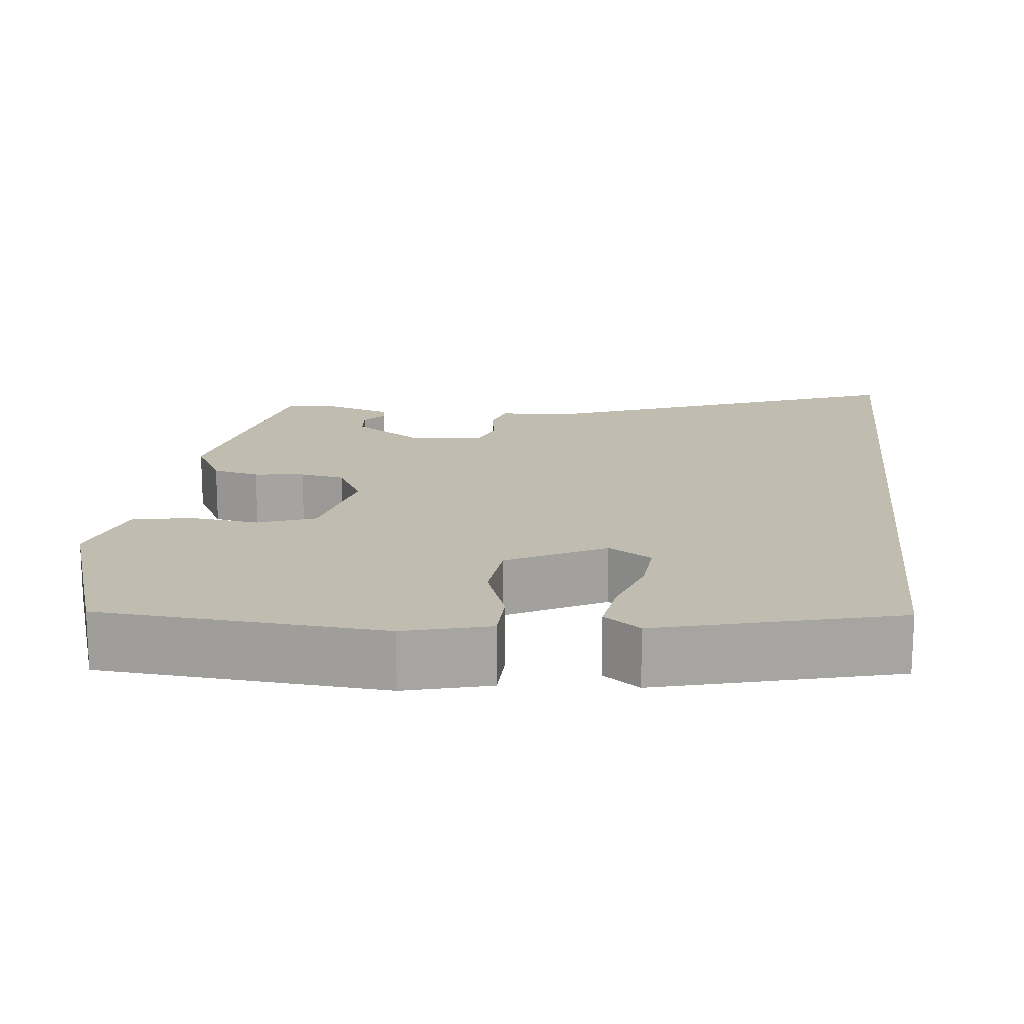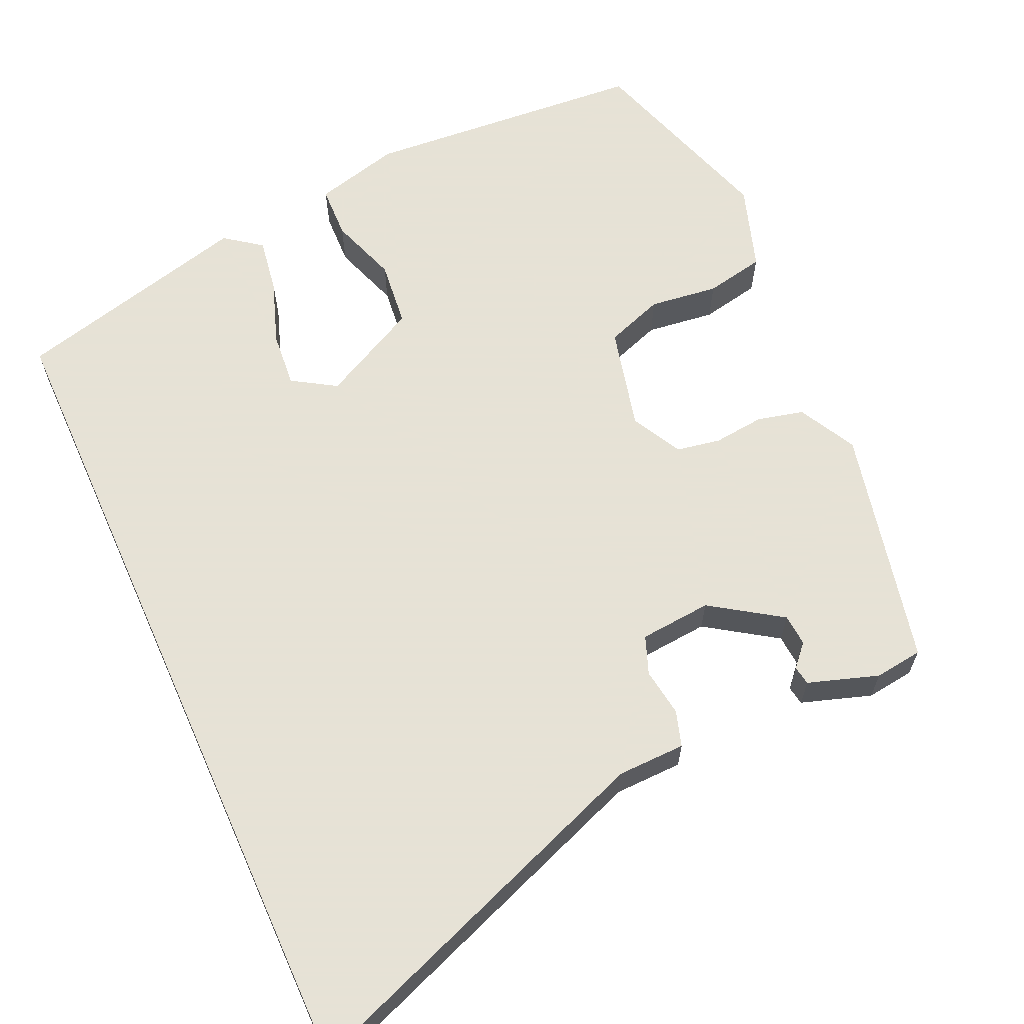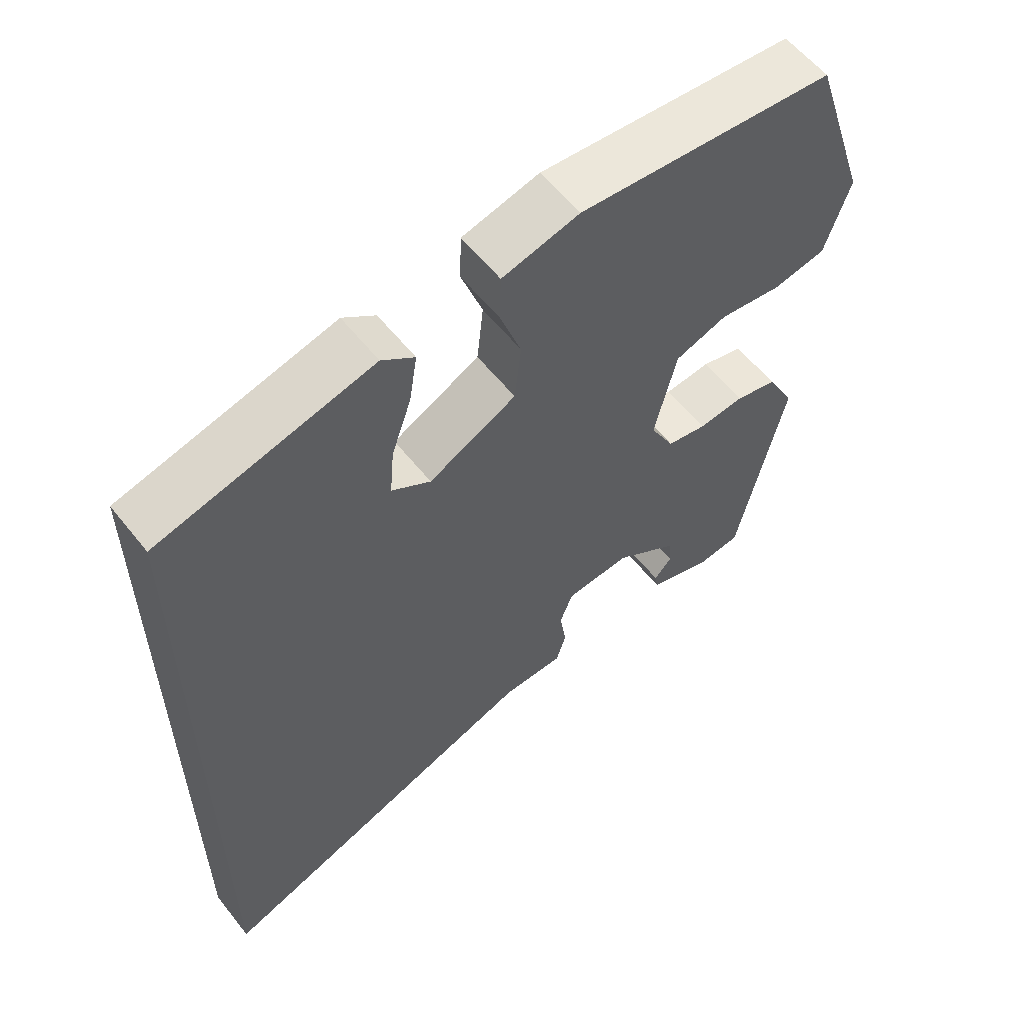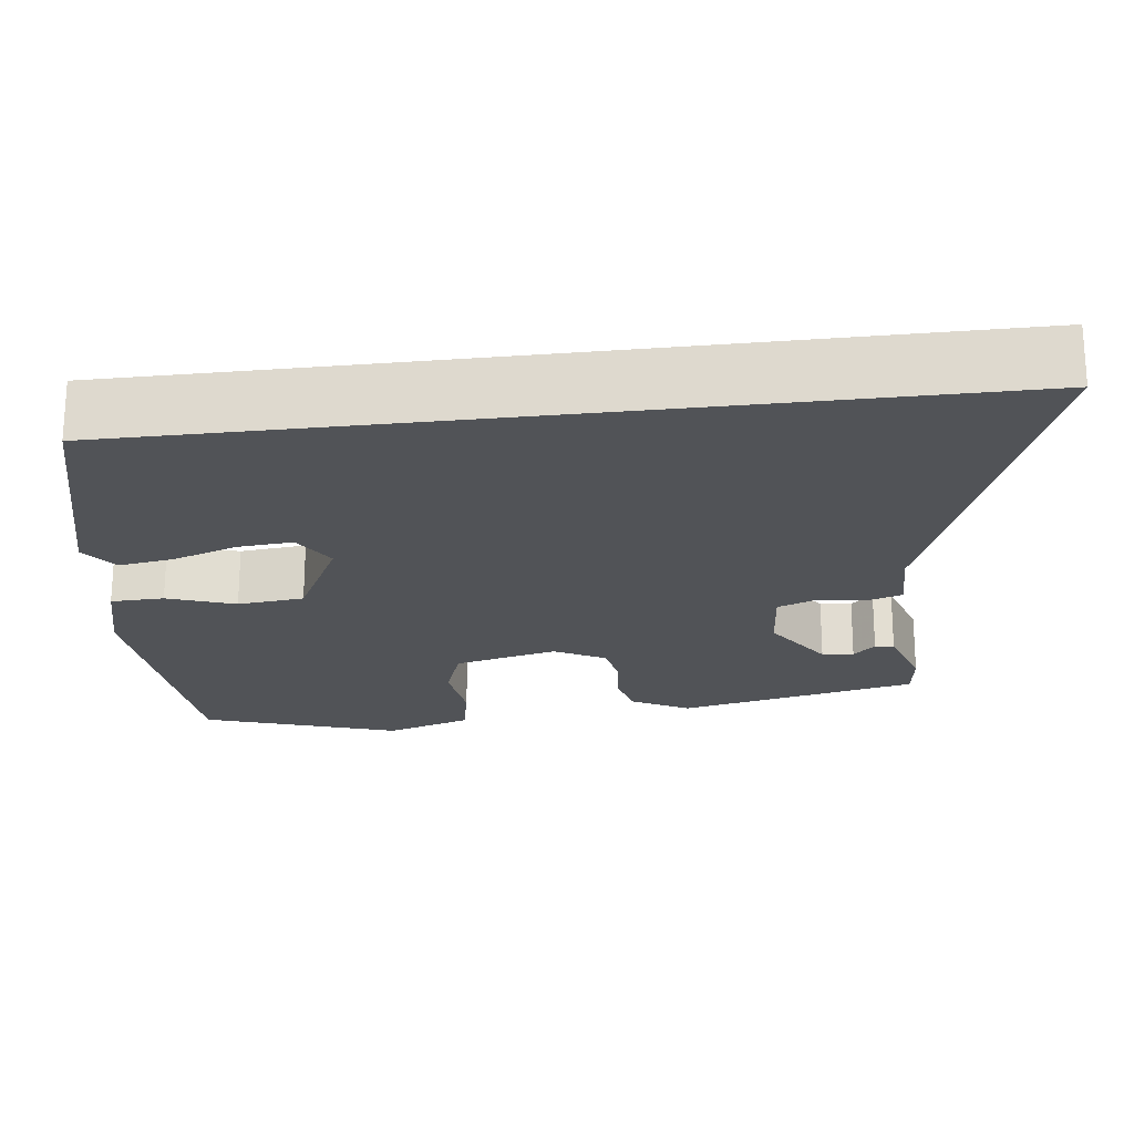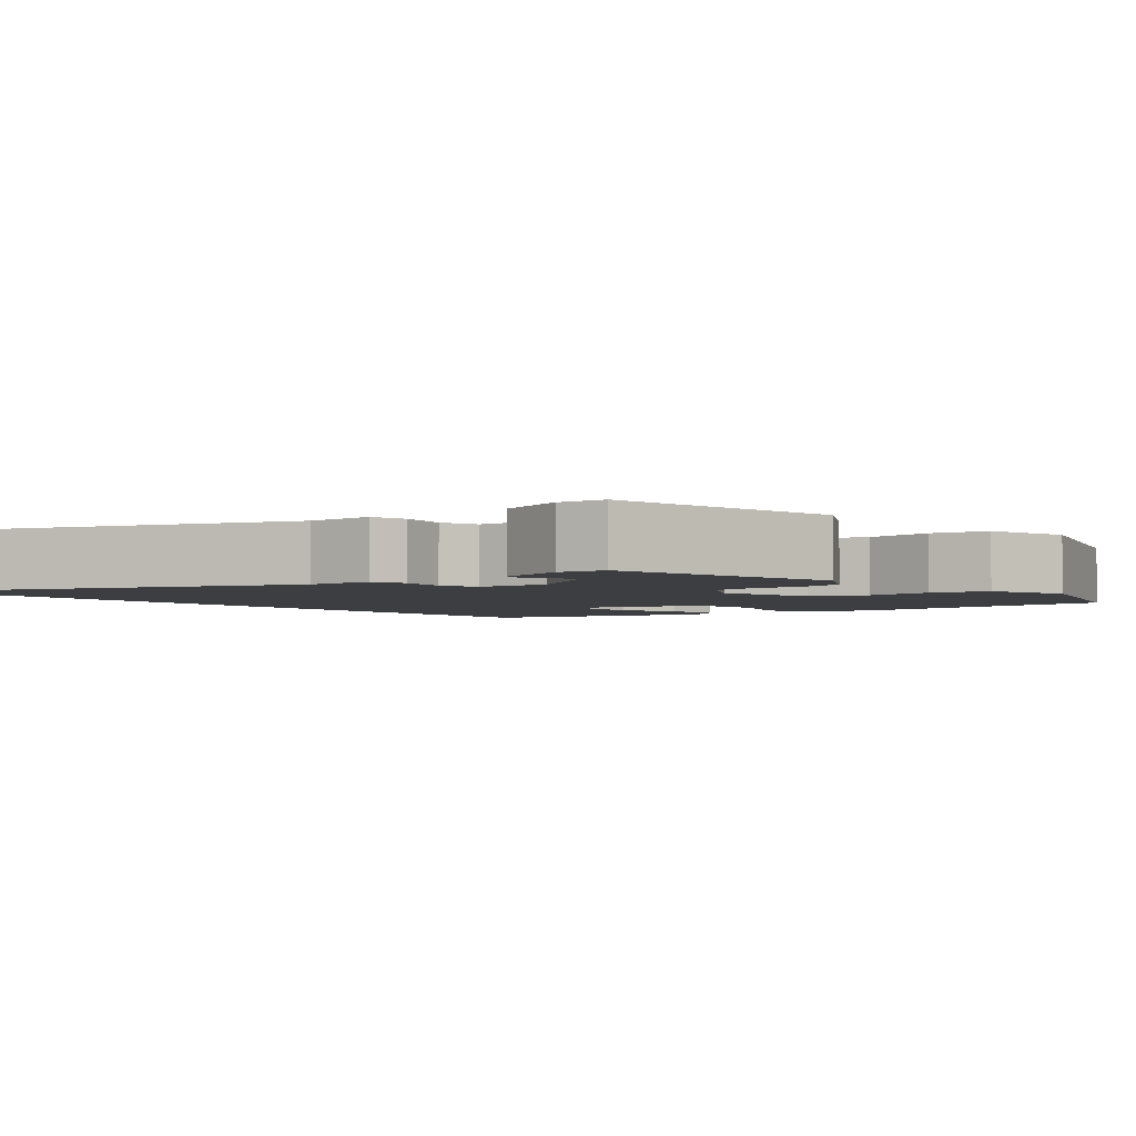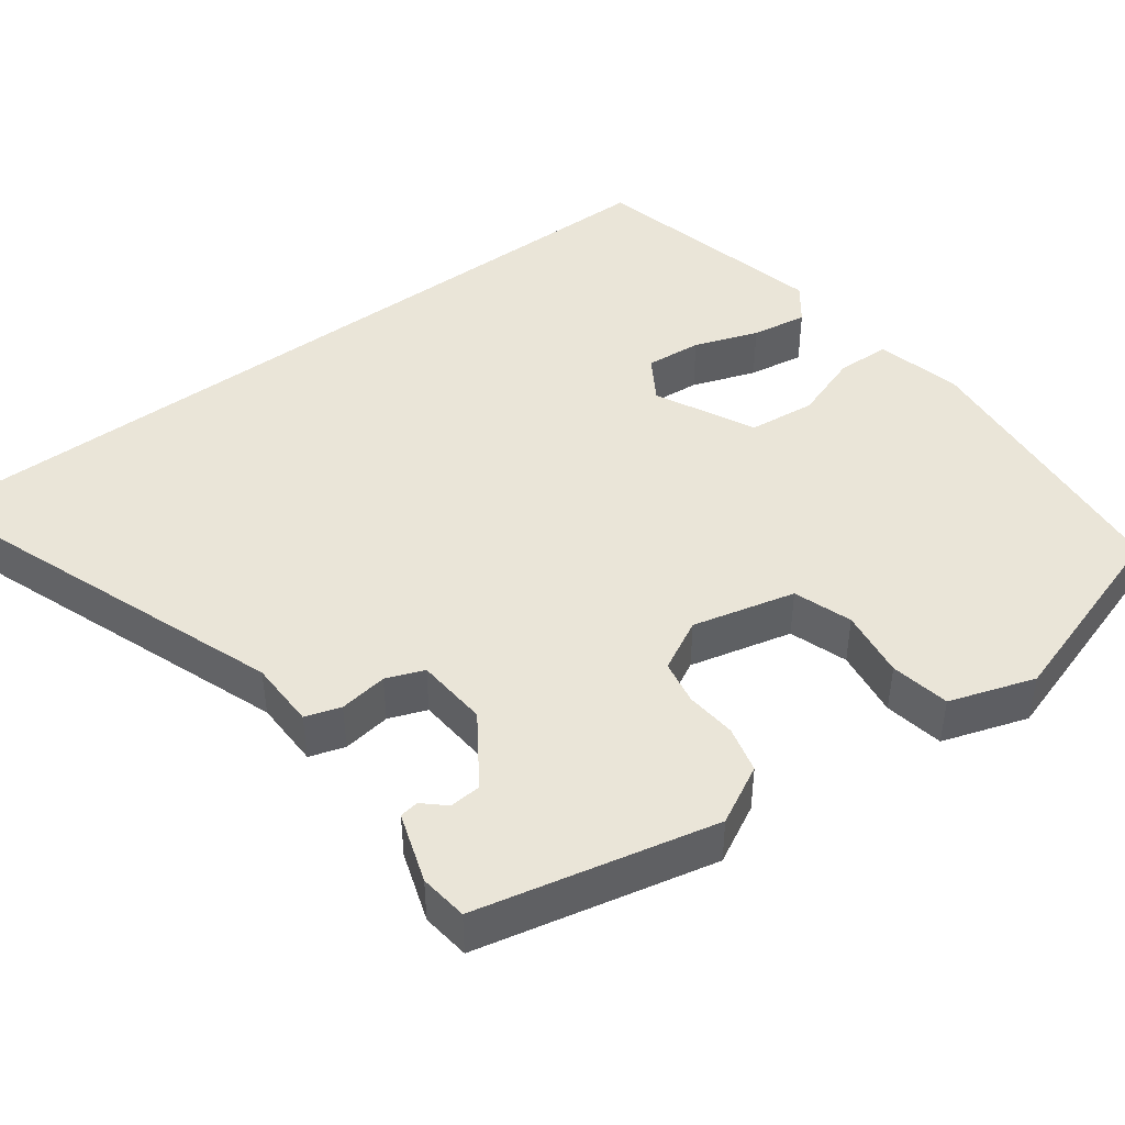
<metadata>
{"format":"obj","ext":"obj","renderer":"f3d","projection":"perspective","resolution":1024,"background":"white","views":[{"elev":16.6,"azim":6.1,"up":"+Y"},{"elev":63.8,"azim":155.8,"up":"+Y"},{"elev":58.3,"azim":141.9,"up":"+Z"},{"elev":-21.8,"azim":97.0,"up":"+Y"},{"elev":-3.3,"azim":-140.9,"up":"+Y"},{"elev":45.2,"azim":-126.2,"up":"+Y"}]}
</metadata>
<code>
v -0.392 0.07 -0.473
v -0.458 0.07 -0.17
v -0.419 0.07 -0.097
v -0.36 0.07 -0.083
v -0.296 0.07 -0.09
v -0.24 0.07 -0.08
v -0.206 0.07 -0.016
v -0.237 0.07 0.114
v -0.31 0.07 0.14
v -0.397 0.07 0.129
v -0.472 0.07 0.144
v -0.507 0.07 0.252
v -0.426 0.07 0.499
v -0.069 0.07 0.527
v 0.039 0.07 0.499
v 0.041 0.07 0.432
v 0.011 0.07 0.347
v 0.02 0.07 0.263
v 0.143 0.07 0.2
v 0.198 0.07 0.234
v 0.192 0.07 0.304
v 0.164 0.07 0.385
v 0.153 0.07 0.455
v 0.199 0.07 0.489
v 0.5 0.07 0.412
v 0.5 0.07 -0.643
v 0.029 0.07 -0.465
v -0.057 0.07 -0.463
v -0.071 0.07 -0.418
v -0.062 0.07 -0.357
v -0.08 0.07 -0.309
v -0.171 0.07 -0.301
v -0.26 0.07 -0.36
v -0.263 0.07 -0.4
v -0.238 0.07 -0.428
v -0.242 0.07 -0.452
v -0.331 0.07 -0.481
v -0.392 0 -0.473
v -0.458 0 -0.17
v -0.419 0 -0.097
v -0.36 0 -0.083
v -0.296 0 -0.09
v -0.24 0 -0.08
v -0.206 0 -0.016
v -0.237 0 0.114
v -0.31 0 0.14
v -0.397 0 0.129
v -0.472 0 0.144
v -0.507 0 0.252
v -0.426 0 0.499
v -0.069 0 0.527
v 0.039 0 0.499
v 0.041 0 0.432
v 0.011 0 0.347
v 0.02 0 0.263
v 0.143 0 0.2
v 0.198 0 0.234
v 0.192 0 0.304
v 0.164 0 0.385
v 0.153 0 0.455
v 0.199 0 0.489
v 0.5 0 0.412
v 0.5 0 -0.643
v 0.029 0 -0.465
v -0.057 0 -0.463
v -0.071 0 -0.418
v -0.062 0 -0.357
v -0.08 0 -0.309
v -0.171 0 -0.301
v -0.26 0 -0.36
v -0.263 0 -0.4
v -0.238 0 -0.428
v -0.242 0 -0.452
v -0.331 0 -0.481
f 34 35 36 37
f 33 34 37 1
f 27 28 29 30
f 27 30 31
f 26 27 31
f 25 26 31
f 21 22 23 24
f 20 21 24 25
f 19 20 25 31
f 14 15 16 17
f 14 17 18
f 13 14 18
f 12 13 18
f 9 10 11 12
f 8 9 12 18
f 7 8 18 19
f 2 3 4 5
f 33 1 2 5
f 32 33 5 6
f 19 31 32
f 6 7 19 32
f 74 73 72 71
f 38 74 71 70
f 67 66 65 64
f 68 67 64
f 68 64 63
f 68 63 62
f 61 60 59 58
f 62 61 58 57
f 68 62 57 56
f 54 53 52 51
f 55 54 51
f 55 51 50
f 55 50 49
f 49 48 47 46
f 55 49 46 45
f 56 55 45 44
f 42 41 40 39
f 42 39 38 70
f 43 42 70 69
f 69 68 56
f 69 56 44 43
f 1 38 39 2
f 2 39 40 3
f 3 40 41 4
f 4 41 42 5
f 5 42 43 6
f 6 43 44 7
f 7 44 45 8
f 8 45 46 9
f 9 46 47 10
f 10 47 48 11
f 11 48 49 12
f 12 49 50 13
f 13 50 51 14
f 14 51 52 15
f 15 52 53 16
f 16 53 54 17
f 17 54 55 18
f 18 55 56 19
f 19 56 57 20
f 20 57 58 21
f 21 58 59 22
f 22 59 60 23
f 23 60 61 24
f 24 61 62 25
f 25 62 63 26
f 26 63 64 27
f 27 64 65 28
f 28 65 66 29
f 29 66 67 30
f 30 67 68 31
f 31 68 69 32
f 32 69 70 33
f 33 70 71 34
f 34 71 72 35
f 35 72 73 36
f 36 73 74 37
f 37 74 38 1

</code>
